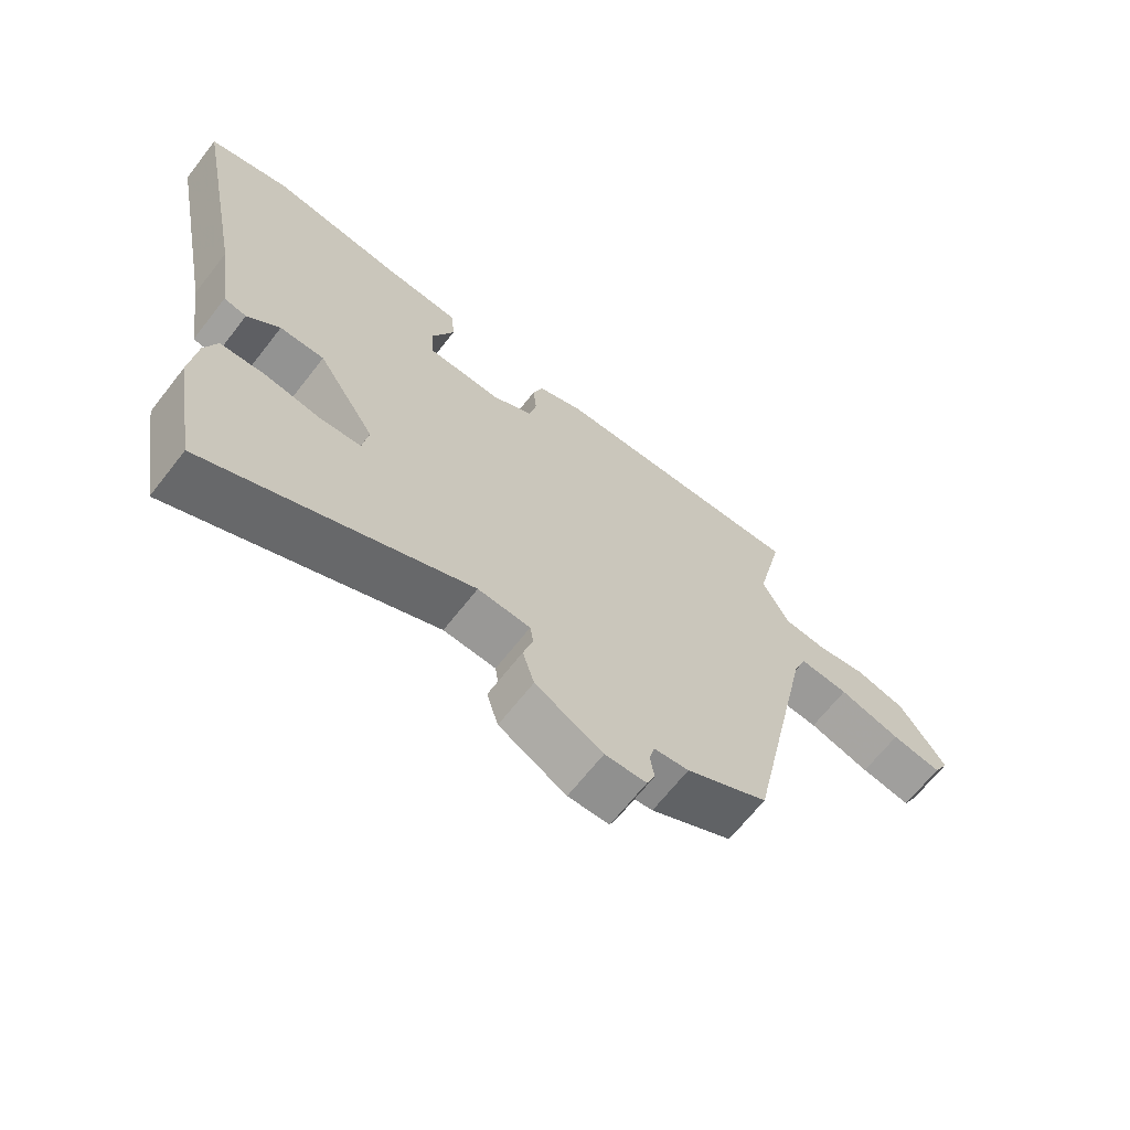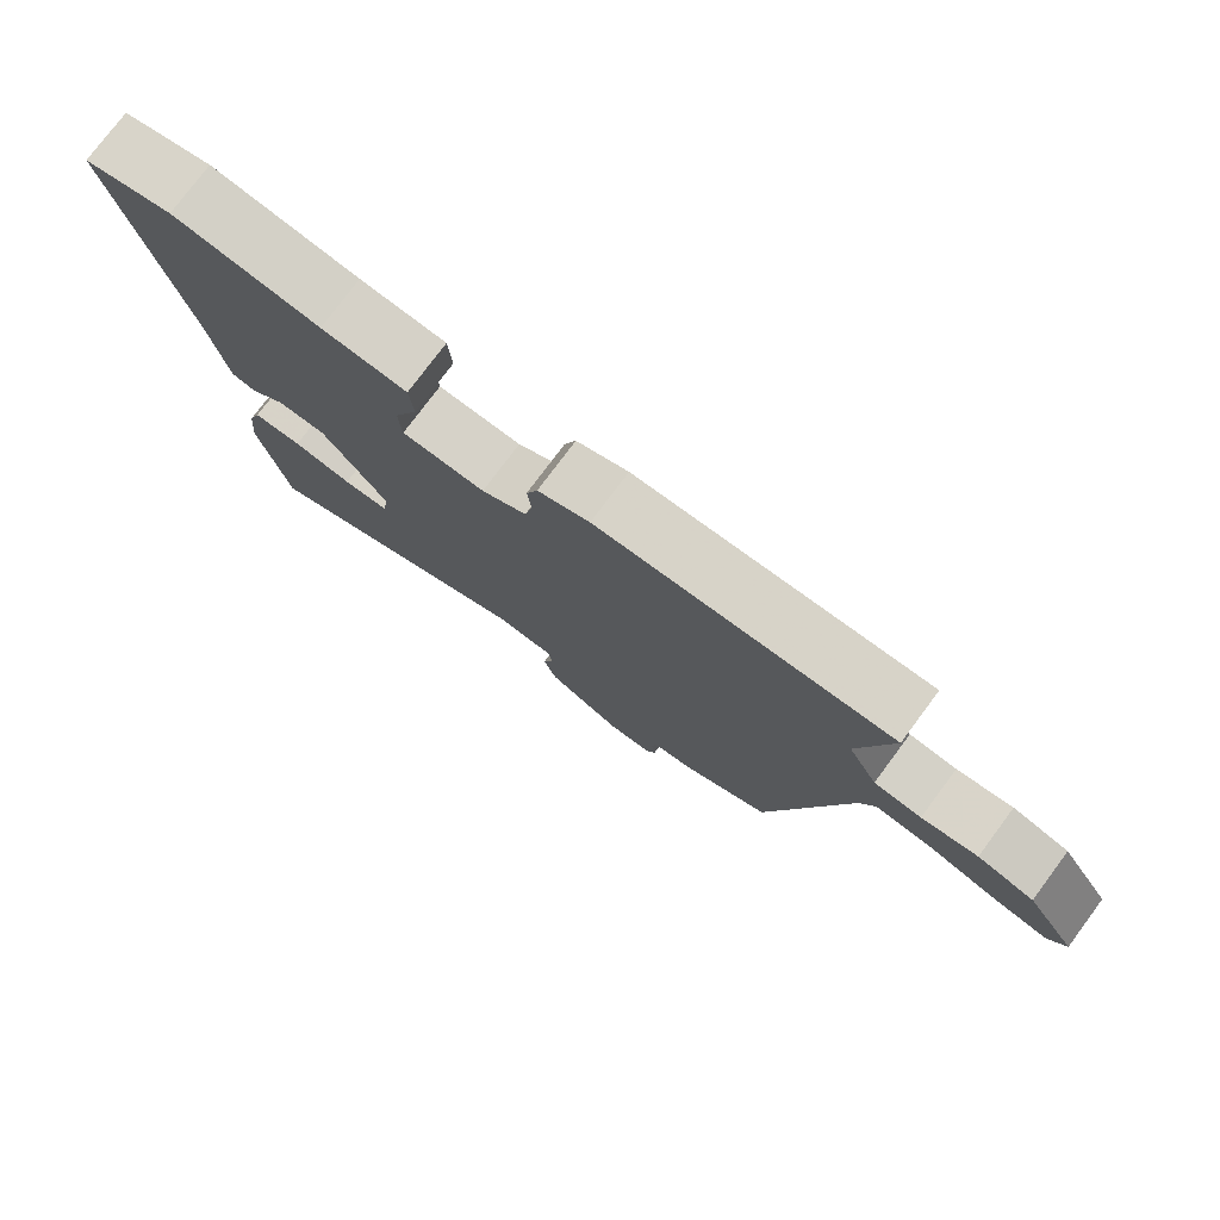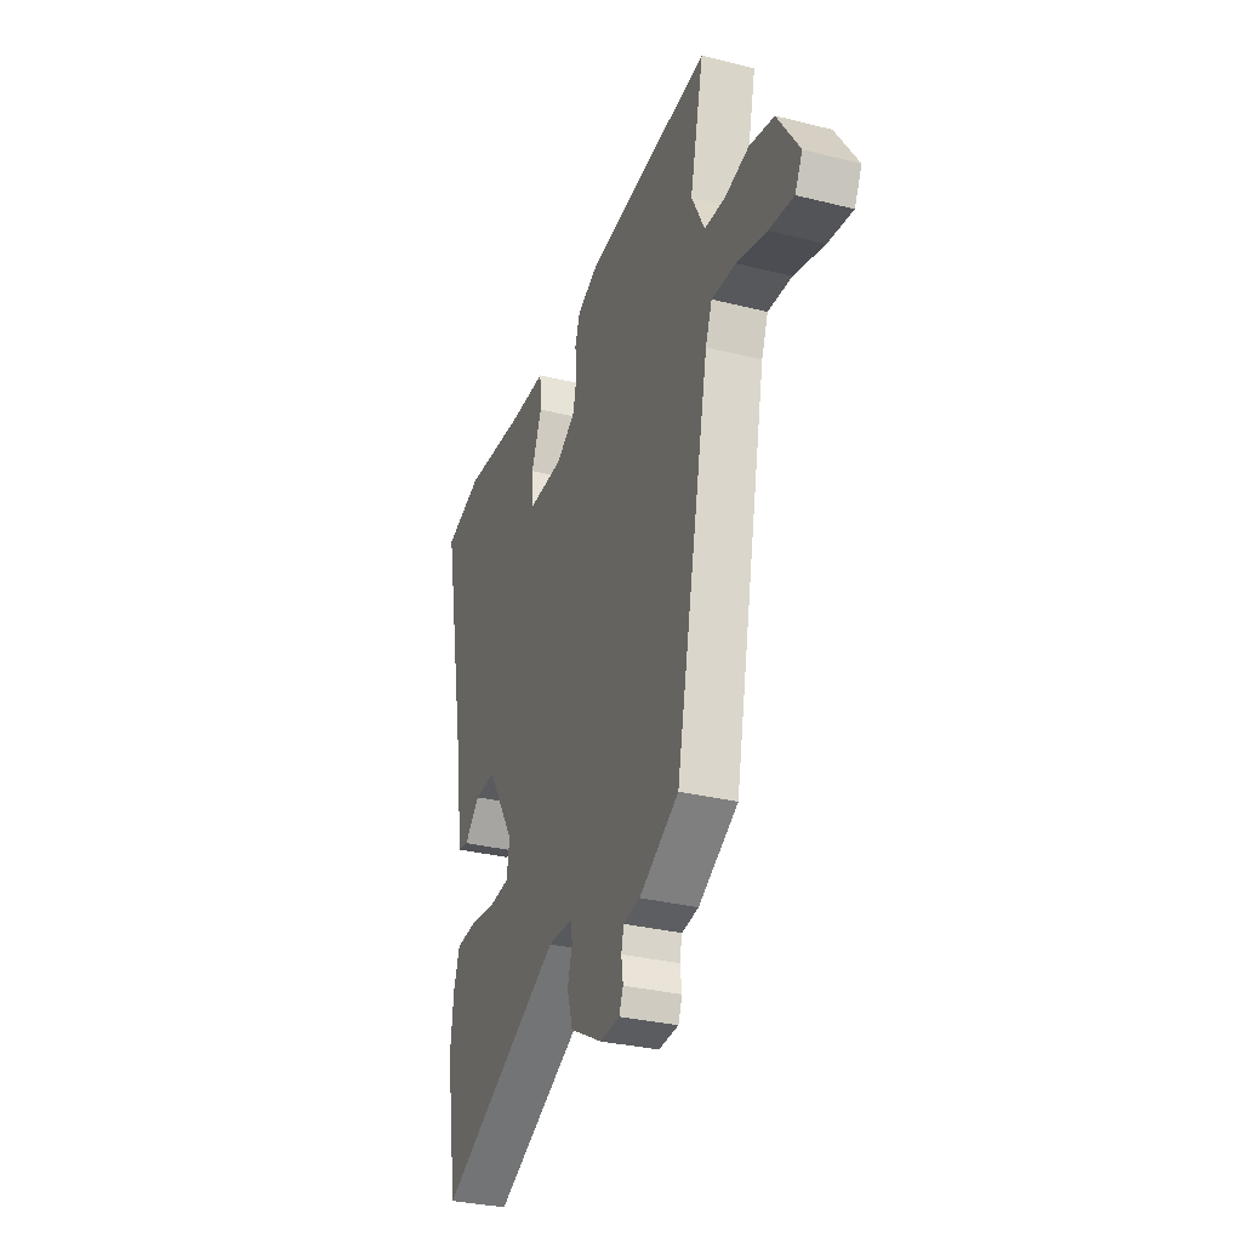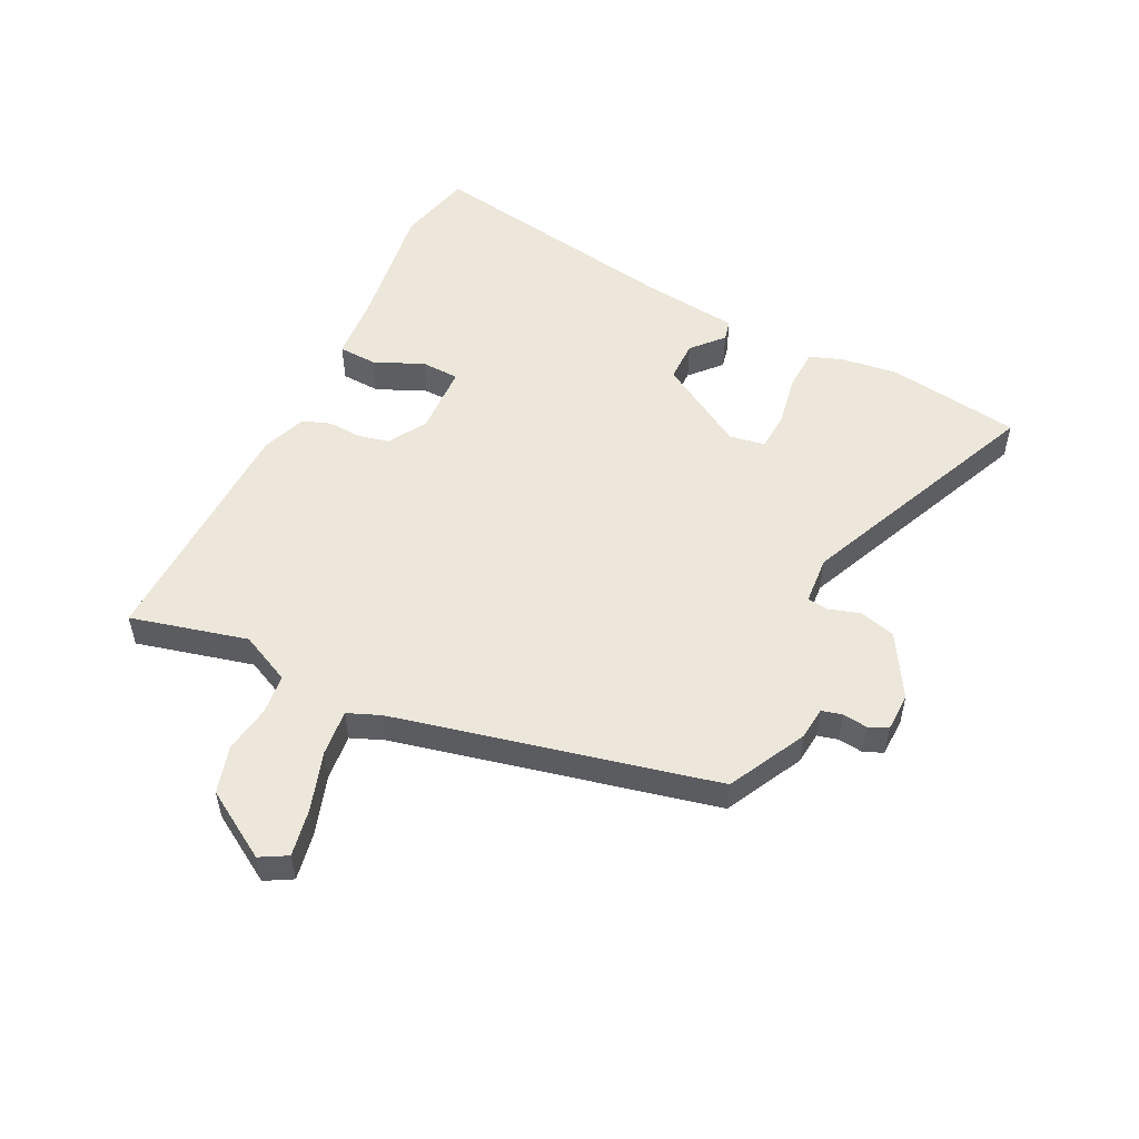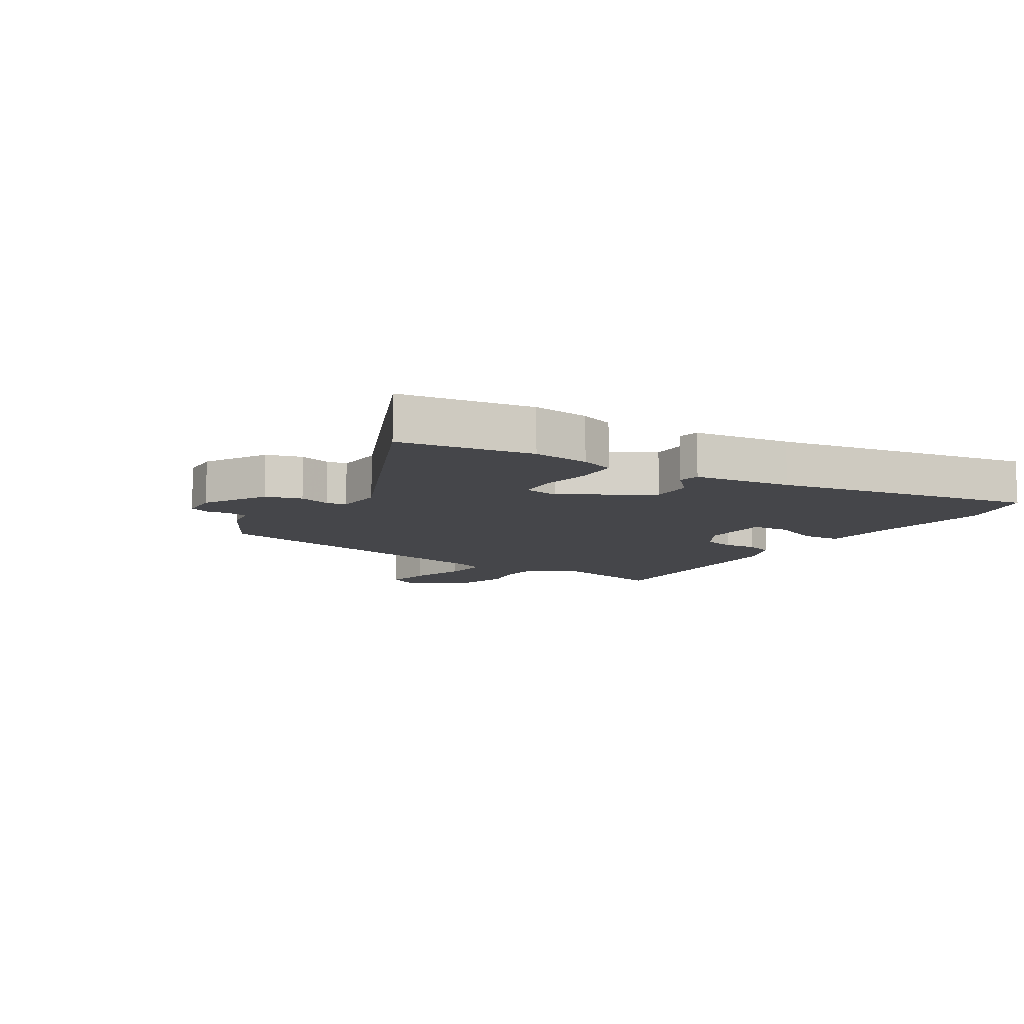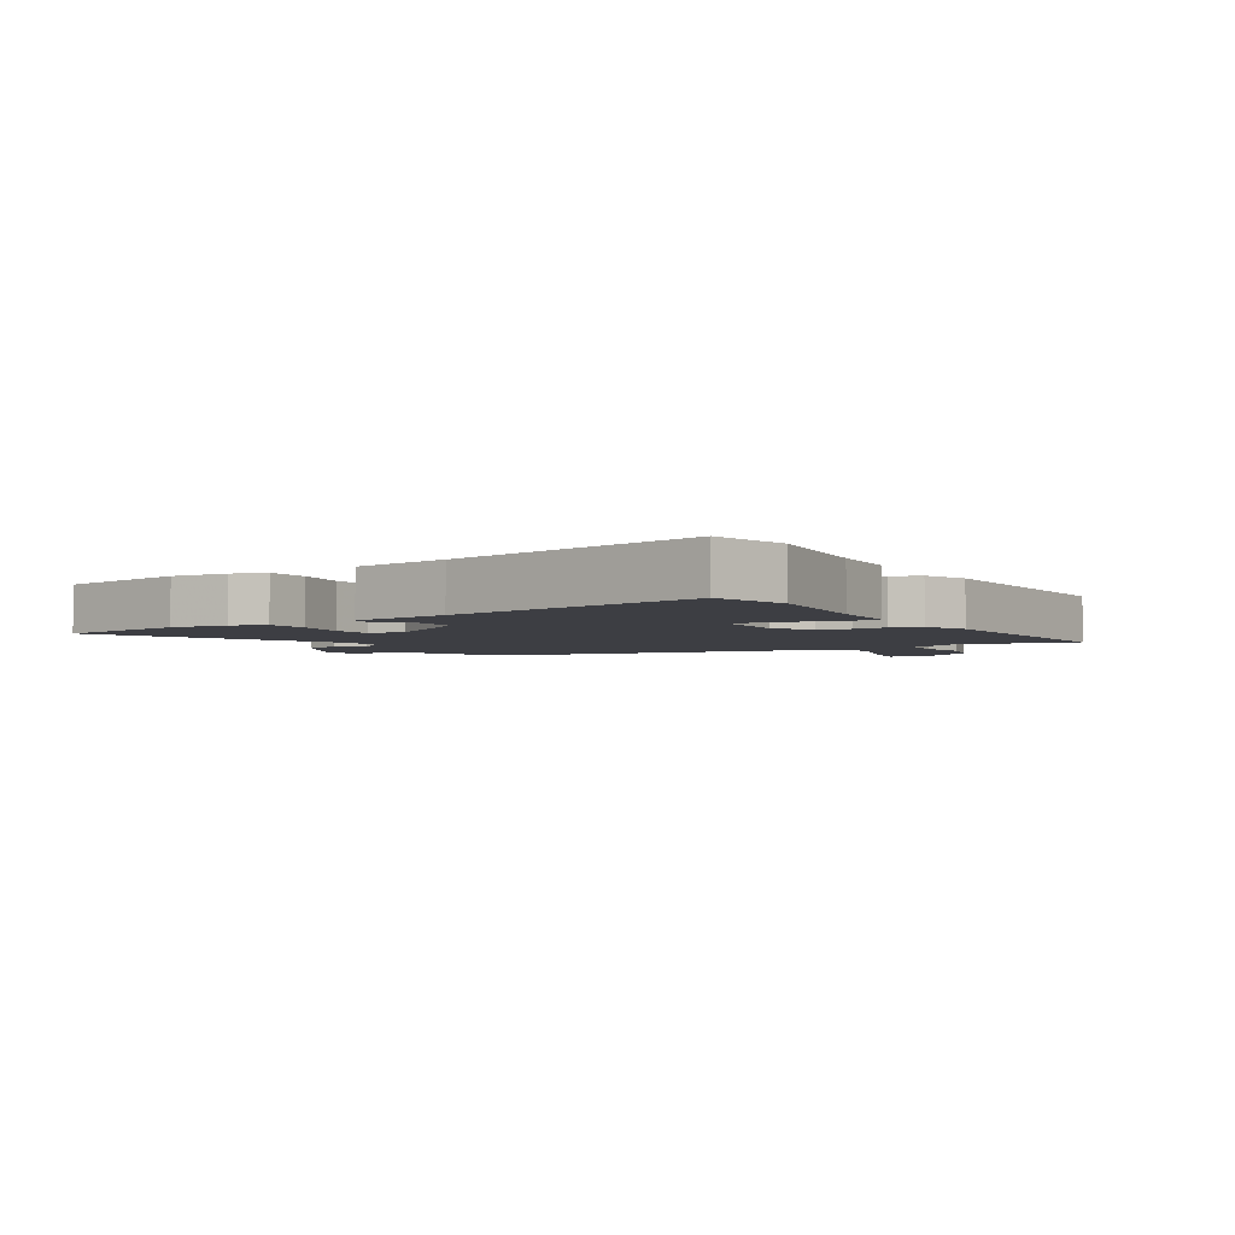
<metadata>
{"format":"obj","ext":"obj","renderer":"f3d","projection":"perspective","resolution":1024,"background":"white","views":[{"elev":-67.1,"azim":-38.1,"up":"+Z"},{"elev":77.6,"azim":36.7,"up":"+Z"},{"elev":-32.2,"azim":70.8,"up":"+Z"},{"elev":52.6,"azim":114.9,"up":"+Y"},{"elev":-9.9,"azim":-122.6,"up":"+Y"},{"elev":-3.7,"azim":-58.4,"up":"+Y"}]}
</metadata>
<code>
v -0.607 0.07 0.472
v -0.482 0.07 0.505
v -0.277 0.07 0.48
v -0.158 0.07 0.473
v -0.153 0.07 0.409
v -0.187 0.07 0.326
v -0.183 0.07 0.263
v -0.067 0.07 0.261
v -0.004 0.07 0.299
v 0.007 0.07 0.351
v 0.002 0.07 0.407
v 0.018 0.07 0.454
v 0.09 0.07 0.483
v 0.496 0.07 0.501
v 0.452 0.07 0.307
v 0.494 0.07 0.224
v 0.56 0.07 0.218
v 0.638 0.07 0.232
v 0.717 0.07 0.211
v 0.788 0.07 0.101
v 0.764 0.07 0.056
v 0.685 0.07 0.069
v 0.588 0.07 0.098
v 0.511 0.07 0.104
v 0.49 0.07 0.049
v 0.381 0.07 -0.48
v 0.254 0.07 -0.549
v 0.2 0.07 -0.556
v 0.192 0.07 -0.59
v 0.198 0.07 -0.631
v 0.185 0.07 -0.663
v 0.121 0.07 -0.666
v 0.017 0.07 -0.608
v -0.001 0.07 -0.548
v 0.014 0.07 -0.496
v 0.009 0.07 -0.462
v -0.072 0.07 -0.458
v -0.475 0.07 -0.643
v -0.513 0.07 -0.424
v -0.503 0.07 -0.33
v -0.484 0.07 -0.274
v -0.414 0.07 -0.27
v -0.33 0.07 -0.283
v -0.265 0.07 -0.278
v -0.256 0.07 -0.219
v -0.346 0.07 -0.076
v -0.415 0.07 -0.077
v -0.465 0.07 -0.124
v -0.5 0.07 -0.117
v -0.523 0.07 0.044
v -0.607 0 0.472
v -0.482 0 0.505
v -0.277 0 0.48
v -0.158 0 0.473
v -0.153 0 0.409
v -0.187 0 0.326
v -0.183 0 0.263
v -0.067 0 0.261
v -0.004 0 0.299
v 0.007 0 0.351
v 0.002 0 0.407
v 0.018 0 0.454
v 0.09 0 0.483
v 0.496 0 0.501
v 0.452 0 0.307
v 0.494 0 0.224
v 0.56 0 0.218
v 0.638 0 0.232
v 0.717 0 0.211
v 0.788 0 0.101
v 0.764 0 0.056
v 0.685 0 0.069
v 0.588 0 0.098
v 0.511 0 0.104
v 0.49 0 0.049
v 0.381 0 -0.48
v 0.254 0 -0.549
v 0.2 0 -0.556
v 0.192 0 -0.59
v 0.198 0 -0.631
v 0.185 0 -0.663
v 0.121 0 -0.666
v 0.017 0 -0.608
v -0.001 0 -0.548
v 0.014 0 -0.496
v 0.009 0 -0.462
v -0.072 0 -0.458
v -0.475 0 -0.643
v -0.513 0 -0.424
v -0.503 0 -0.33
v -0.484 0 -0.274
v -0.414 0 -0.27
v -0.33 0 -0.283
v -0.265 0 -0.278
v -0.256 0 -0.219
v -0.346 0 -0.076
v -0.415 0 -0.077
v -0.465 0 -0.124
v -0.5 0 -0.117
v -0.523 0 0.044
f 47 48 49 50
f 1 2 3
f 50 1 3
f 47 50 3
f 46 47 3
f 45 46 3
f 41 42 43
f 40 41 43
f 39 40 43
f 38 39 43
f 37 38 43
f 36 37 43 44
f 33 34 35
f 32 33 35
f 31 32 35
f 30 31 35
f 29 30 35
f 28 29 35 36
f 36 44 45
f 28 36 45
f 27 28 45
f 26 27 45
f 25 26 45
f 21 22 23
f 20 21 23
f 19 20 23
f 18 19 23
f 17 18 23
f 16 17 23 24
f 24 25 45
f 16 24 45
f 15 16 45
f 13 14 15
f 12 13 15
f 11 12 15
f 10 11 15
f 3 4 5 6
f 3 6 7
f 45 3 7
f 9 10 15
f 8 9 15 45
f 7 8 45
f 100 99 98 97
f 53 52 51
f 53 51 100
f 53 100 97
f 53 97 96
f 53 96 95
f 93 92 91
f 93 91 90
f 93 90 89
f 93 89 88
f 93 88 87
f 94 93 87 86
f 85 84 83
f 85 83 82
f 85 82 81
f 85 81 80
f 85 80 79
f 86 85 79 78
f 95 94 86
f 95 86 78
f 95 78 77
f 95 77 76
f 95 76 75
f 73 72 71
f 73 71 70
f 73 70 69
f 73 69 68
f 73 68 67
f 74 73 67 66
f 95 75 74
f 95 74 66
f 95 66 65
f 65 64 63
f 65 63 62
f 65 62 61
f 65 61 60
f 56 55 54 53
f 57 56 53
f 57 53 95
f 65 60 59
f 95 65 59 58
f 95 58 57
f 1 51 52 2
f 2 52 53 3
f 3 53 54 4
f 4 54 55 5
f 5 55 56 6
f 6 56 57 7
f 7 57 58 8
f 8 58 59 9
f 9 59 60 10
f 10 60 61 11
f 11 61 62 12
f 12 62 63 13
f 13 63 64 14
f 14 64 65 15
f 15 65 66 16
f 16 66 67 17
f 17 67 68 18
f 18 68 69 19
f 19 69 70 20
f 20 70 71 21
f 21 71 72 22
f 22 72 73 23
f 23 73 74 24
f 24 74 75 25
f 25 75 76 26
f 26 76 77 27
f 27 77 78 28
f 28 78 79 29
f 29 79 80 30
f 30 80 81 31
f 31 81 82 32
f 32 82 83 33
f 33 83 84 34
f 34 84 85 35
f 35 85 86 36
f 36 86 87 37
f 37 87 88 38
f 38 88 89 39
f 39 89 90 40
f 40 90 91 41
f 41 91 92 42
f 42 92 93 43
f 43 93 94 44
f 44 94 95 45
f 45 95 96 46
f 46 96 97 47
f 47 97 98 48
f 48 98 99 49
f 49 99 100 50
f 50 100 51 1

</code>
